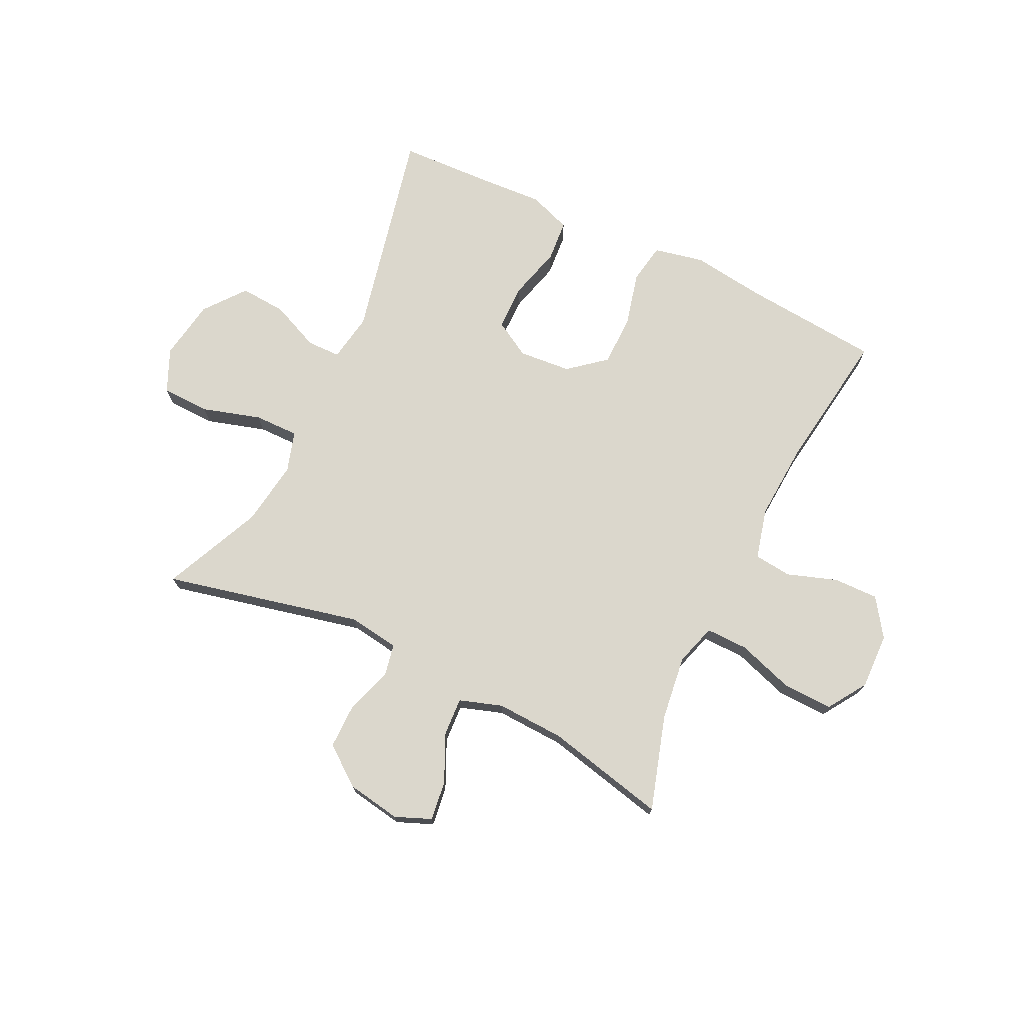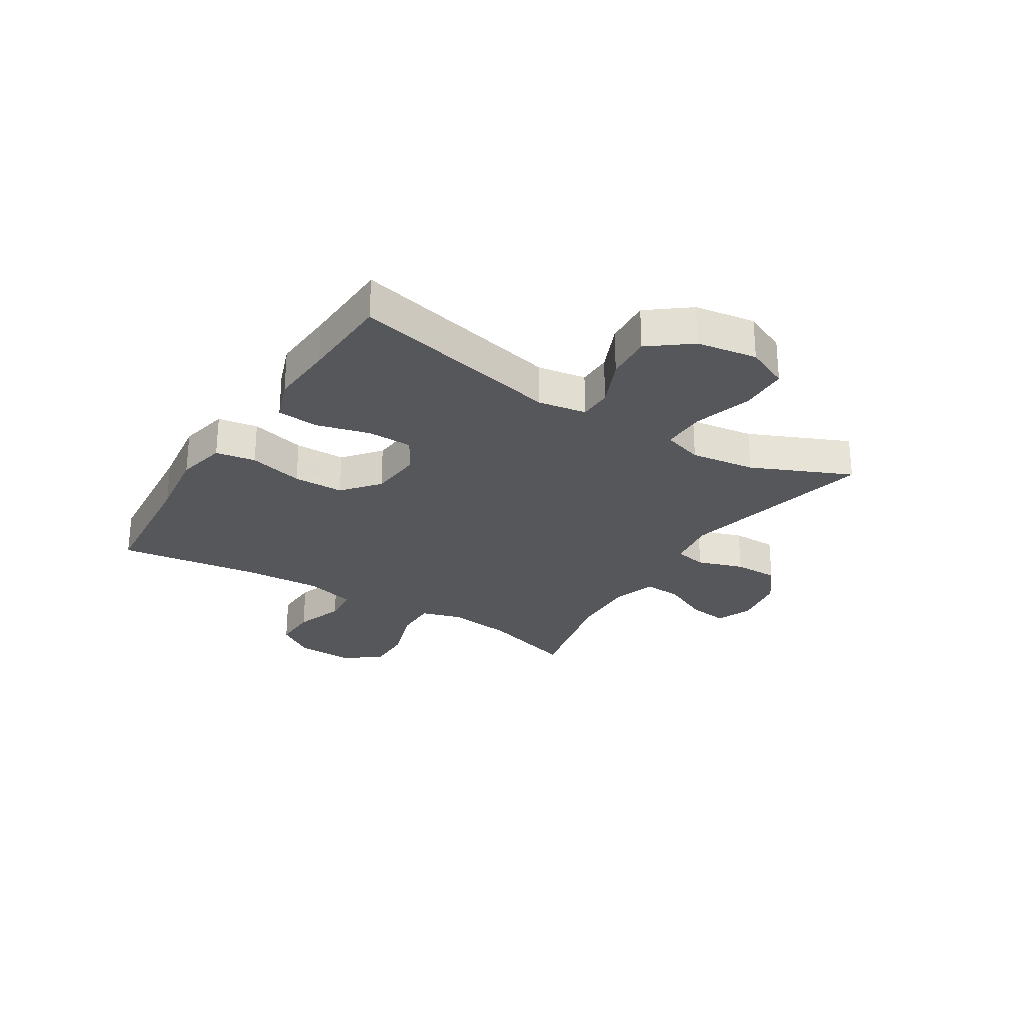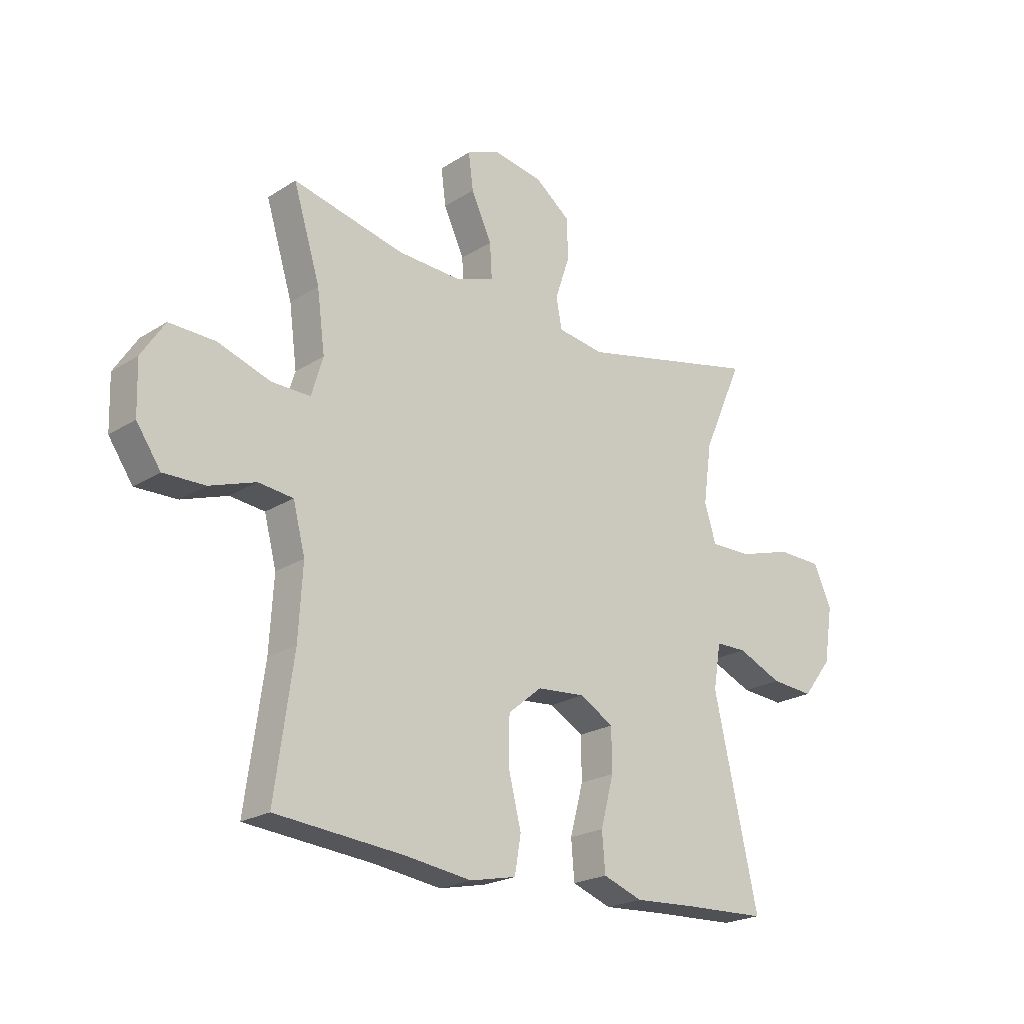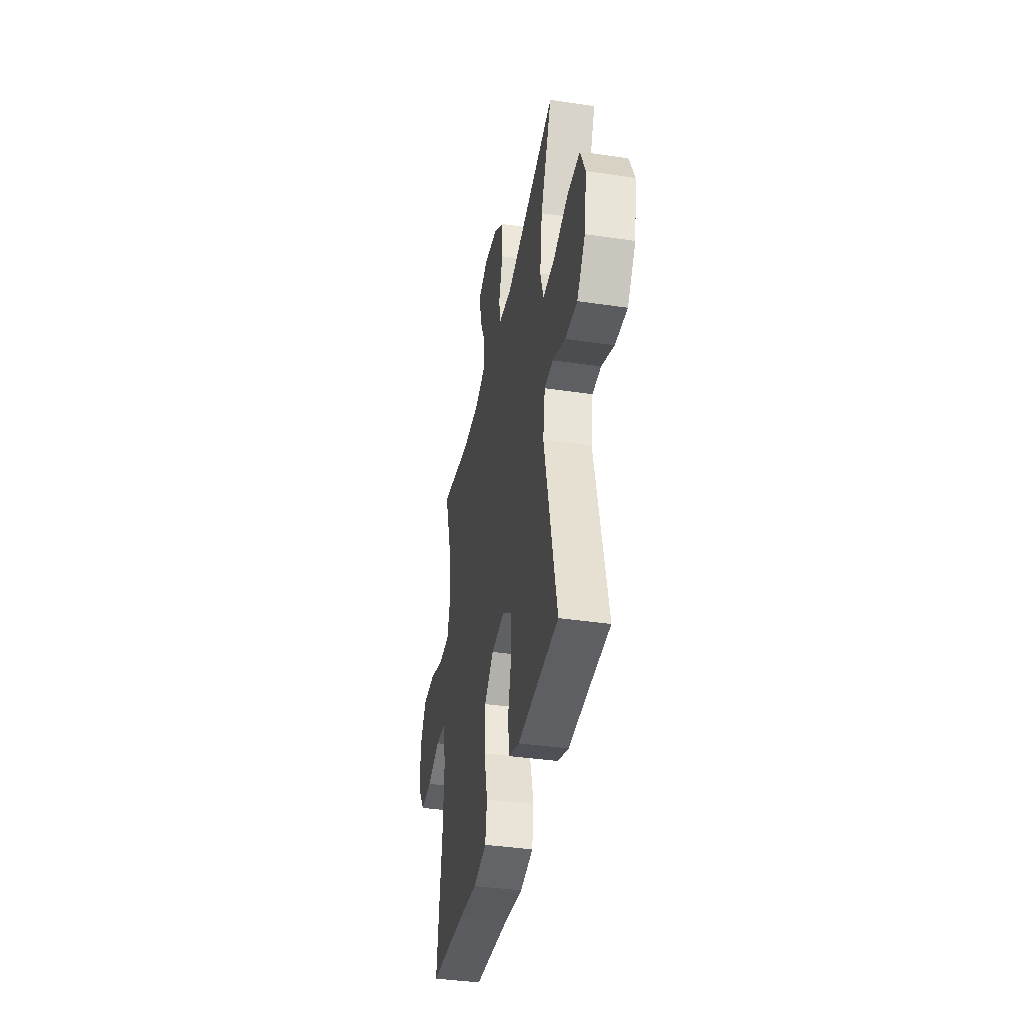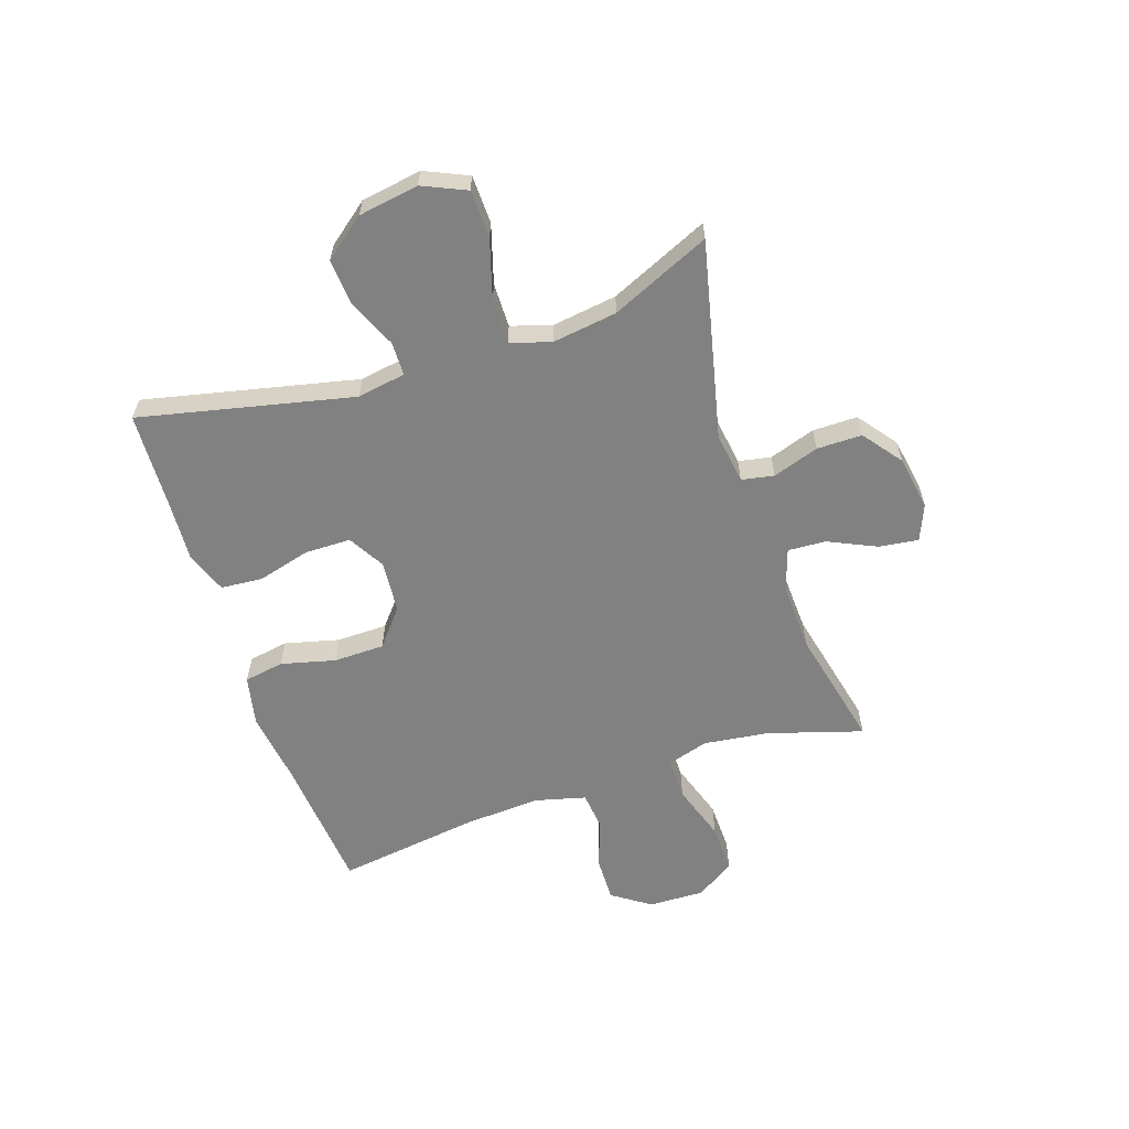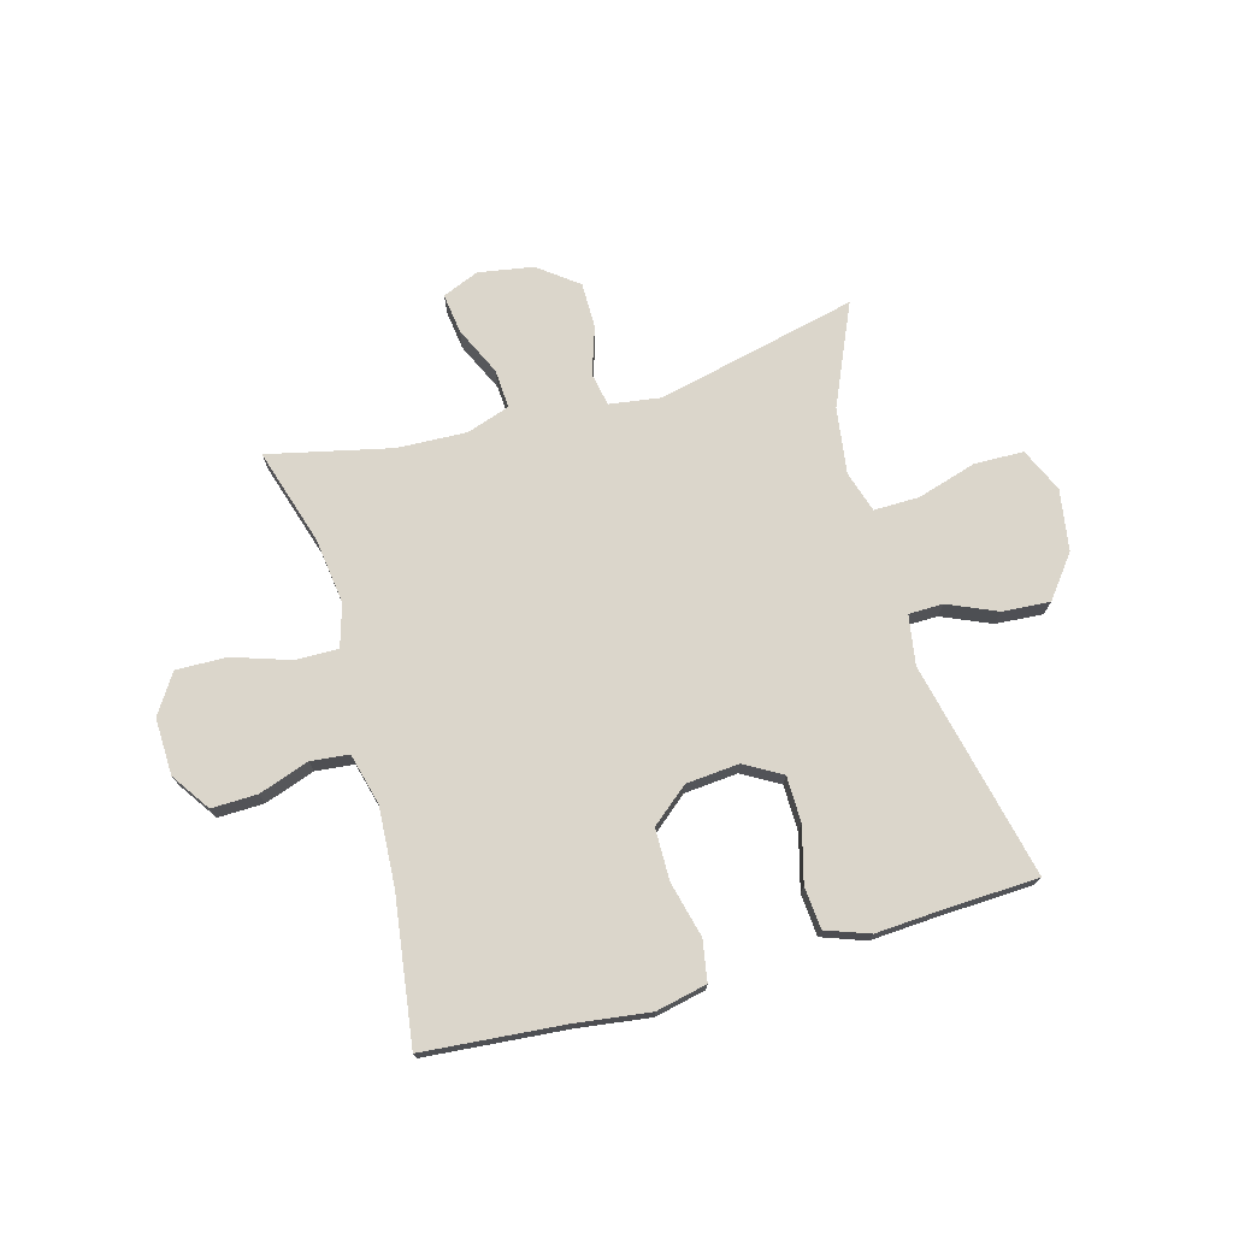
<metadata>
{"format":"obj","ext":"obj","renderer":"f3d","projection":"perspective","resolution":1024,"background":"white","views":[{"elev":73.1,"azim":25.9,"up":"+Y"},{"elev":-27.0,"azim":-122.1,"up":"+Y"},{"elev":-22.0,"azim":137.7,"up":"+Z"},{"elev":-38.9,"azim":-100.5,"up":"+Z"},{"elev":-60.4,"azim":-71.5,"up":"+Y"},{"elev":73.5,"azim":164.4,"up":"+Y"}]}
</metadata>
<code>
v 0.5 0.07 0.5
v 0.449 0.07 0.334
v 0.434 0.07 0.22
v 0.456 0.07 0.147
v 0.53 0.07 0.148
v 0.63 0.07 0.181
v 0.717 0.07 0.183
v 0.761 0.07 0.115
v 0.758 0.07 0.017
v 0.712 0.07 -0.05
v 0.633 0.07 -0.048
v 0.546 0.07 -0.018
v 0.48 0.07 -0.025
v 0.457 0.07 -0.114
v 0.465 0.07 -0.249
v 0.5 0.07 -0.5
v 0.258 0.07 -0.521
v 0.13 0.07 -0.538
v 0.042 0.07 -0.519
v 0.03 0.07 -0.449
v 0.054 0.07 -0.353
v 0.053 0.07 -0.264
v -0.011 0.07 -0.211
v -0.103 0.07 -0.203
v -0.167 0.07 -0.24
v -0.168 0.07 -0.32
v -0.143 0.07 -0.414
v -0.149 0.07 -0.487
v -0.224 0.07 -0.514
v -0.338 0.07 -0.507
v -0.5 0.07 -0.5
v -0.416 0.07 -0.126
v -0.43 0.07 -0.041
v -0.489 0.07 -0.04
v -0.574 0.07 -0.077
v -0.656 0.07 -0.083
v -0.712 0.07 -0.011
v -0.729 0.07 0.095
v -0.695 0.07 0.171
v -0.61 0.07 0.173
v -0.507 0.07 0.142
v -0.429 0.07 0.141
v -0.407 0.07 0.212
v -0.423 0.07 0.326
v -0.5 0.07 0.5
v -0.154 0.07 0.42
v -0.065 0.07 0.433
v -0.054 0.07 0.49
v -0.081 0.07 0.571
v -0.081 0.07 0.65
v -0.013 0.07 0.702
v 0.082 0.07 0.718
v 0.145 0.07 0.692
v 0.136 0.07 0.623
v 0.097 0.07 0.539
v 0.093 0.07 0.472
v 0.168 0.07 0.447
v 0.288 0.07 0.452
v 0.5 0 0.5
v 0.449 0 0.334
v 0.434 0 0.22
v 0.456 0 0.147
v 0.53 0 0.148
v 0.63 0 0.181
v 0.717 0 0.183
v 0.761 0 0.115
v 0.758 0 0.017
v 0.712 0 -0.05
v 0.633 0 -0.048
v 0.546 0 -0.018
v 0.48 0 -0.025
v 0.457 0 -0.114
v 0.465 0 -0.249
v 0.5 0 -0.5
v 0.258 0 -0.521
v 0.13 0 -0.538
v 0.042 0 -0.519
v 0.03 0 -0.449
v 0.054 0 -0.353
v 0.053 0 -0.264
v -0.011 0 -0.211
v -0.103 0 -0.203
v -0.167 0 -0.24
v -0.168 0 -0.32
v -0.143 0 -0.414
v -0.149 0 -0.487
v -0.224 0 -0.514
v -0.338 0 -0.507
v -0.5 0 -0.5
v -0.416 0 -0.126
v -0.43 0 -0.041
v -0.489 0 -0.04
v -0.574 0 -0.077
v -0.656 0 -0.083
v -0.712 0 -0.011
v -0.729 0 0.095
v -0.695 0 0.171
v -0.61 0 0.173
v -0.507 0 0.142
v -0.429 0 0.141
v -0.407 0 0.212
v -0.423 0 0.326
v -0.5 0 0.5
v -0.154 0 0.42
v -0.065 0 0.433
v -0.054 0 0.49
v -0.081 0 0.571
v -0.081 0 0.65
v -0.013 0 0.702
v 0.082 0 0.718
v 0.145 0 0.692
v 0.136 0 0.623
v 0.097 0 0.539
v 0.093 0 0.472
v 0.168 0 0.447
v 0.288 0 0.452
f 53 54 55
f 52 53 55
f 51 52 55
f 50 51 55
f 49 50 55
f 48 49 55
f 47 48 55 56
f 44 45 46
f 43 44 46 47
f 47 56 57
f 43 47 57
f 42 43 57
f 39 40 41
f 38 39 41
f 37 38 41
f 36 37 41
f 35 36 41
f 34 35 41
f 33 34 41 42
f 30 31 32
f 32 33 42
f 30 32 42
f 29 30 42
f 28 29 42
f 27 28 42
f 26 27 42
f 19 20 21
f 18 19 21
f 17 18 21
f 17 21 22
f 16 17 22
f 15 16 22
f 14 15 22 23
f 10 11 12
f 9 10 12
f 8 9 12
f 7 8 12
f 6 7 12
f 5 6 12
f 4 5 12 13
f 14 23 24
f 13 14 24
f 4 13 24
f 3 4 24
f 42 57 58
f 42 58 1 2
f 25 26 42
f 24 25 42
f 3 24 42
f 2 3 42
f 113 112 111
f 113 111 110
f 113 110 109
f 113 109 108
f 113 108 107
f 113 107 106
f 114 113 106 105
f 104 103 102
f 105 104 102 101
f 115 114 105
f 115 105 101
f 115 101 100
f 99 98 97
f 99 97 96
f 99 96 95
f 99 95 94
f 99 94 93
f 99 93 92
f 100 99 92 91
f 90 89 88
f 100 91 90
f 100 90 88
f 100 88 87
f 100 87 86
f 100 86 85
f 100 85 84
f 79 78 77
f 79 77 76
f 79 76 75
f 80 79 75
f 80 75 74
f 80 74 73
f 81 80 73 72
f 70 69 68
f 70 68 67
f 70 67 66
f 70 66 65
f 70 65 64
f 70 64 63
f 71 70 63 62
f 82 81 72
f 82 72 71
f 82 71 62
f 82 62 61
f 116 115 100
f 60 59 116 100
f 100 84 83
f 100 83 82
f 100 82 61
f 100 61 60
f 1 59 60 2
f 2 60 61 3
f 3 61 62 4
f 4 62 63 5
f 5 63 64 6
f 6 64 65 7
f 7 65 66 8
f 8 66 67 9
f 9 67 68 10
f 10 68 69 11
f 11 69 70 12
f 12 70 71 13
f 13 71 72 14
f 14 72 73 15
f 15 73 74 16
f 16 74 75 17
f 17 75 76 18
f 18 76 77 19
f 19 77 78 20
f 20 78 79 21
f 21 79 80 22
f 22 80 81 23
f 23 81 82 24
f 24 82 83 25
f 25 83 84 26
f 26 84 85 27
f 27 85 86 28
f 28 86 87 29
f 29 87 88 30
f 30 88 89 31
f 31 89 90 32
f 32 90 91 33
f 33 91 92 34
f 34 92 93 35
f 35 93 94 36
f 36 94 95 37
f 37 95 96 38
f 38 96 97 39
f 39 97 98 40
f 40 98 99 41
f 41 99 100 42
f 42 100 101 43
f 43 101 102 44
f 44 102 103 45
f 45 103 104 46
f 46 104 105 47
f 47 105 106 48
f 48 106 107 49
f 49 107 108 50
f 50 108 109 51
f 51 109 110 52
f 52 110 111 53
f 53 111 112 54
f 54 112 113 55
f 55 113 114 56
f 56 114 115 57
f 57 115 116 58
f 58 116 59 1

</code>
